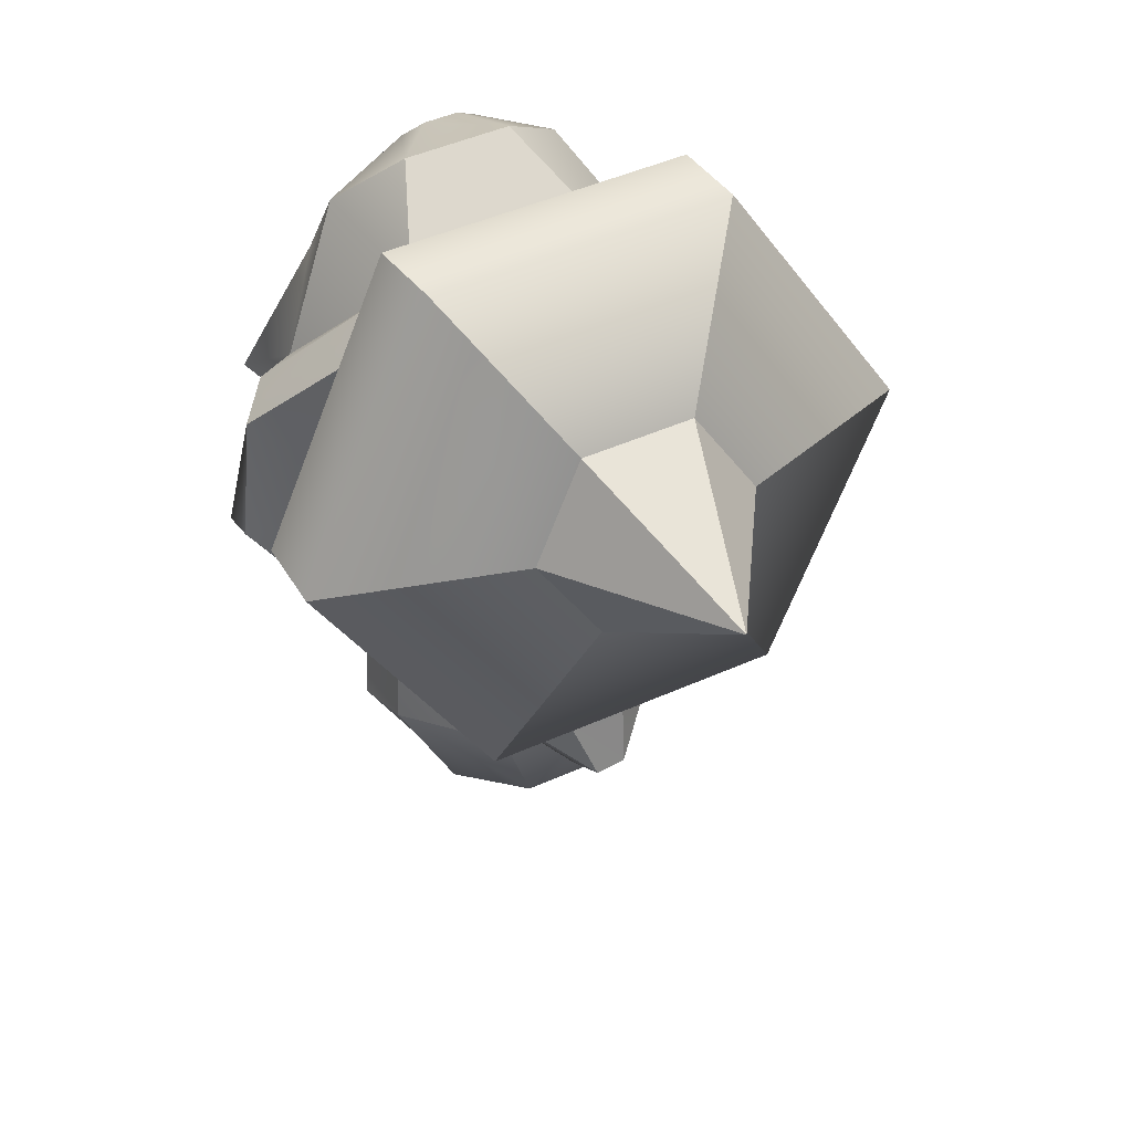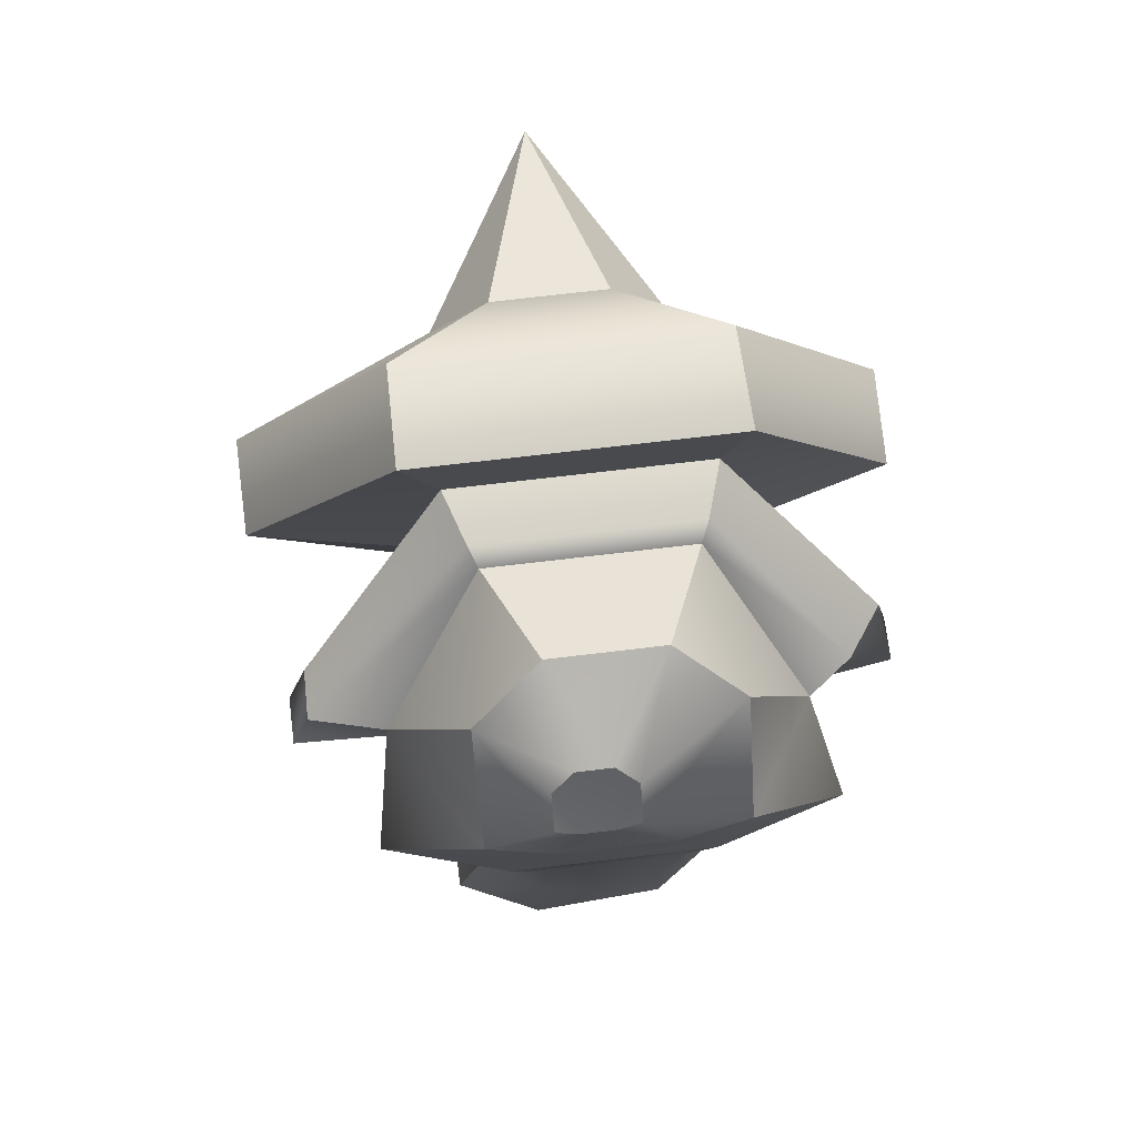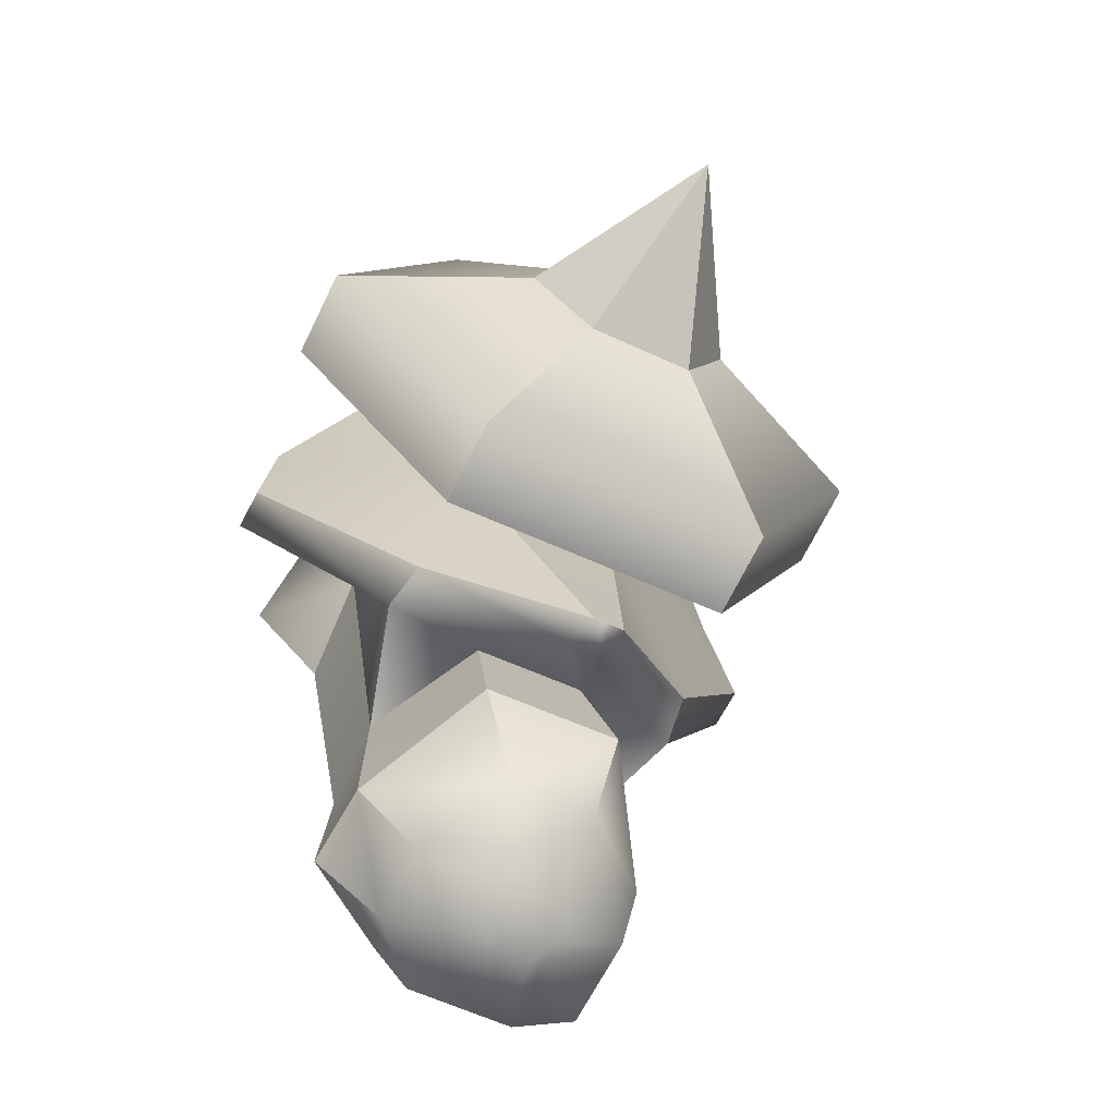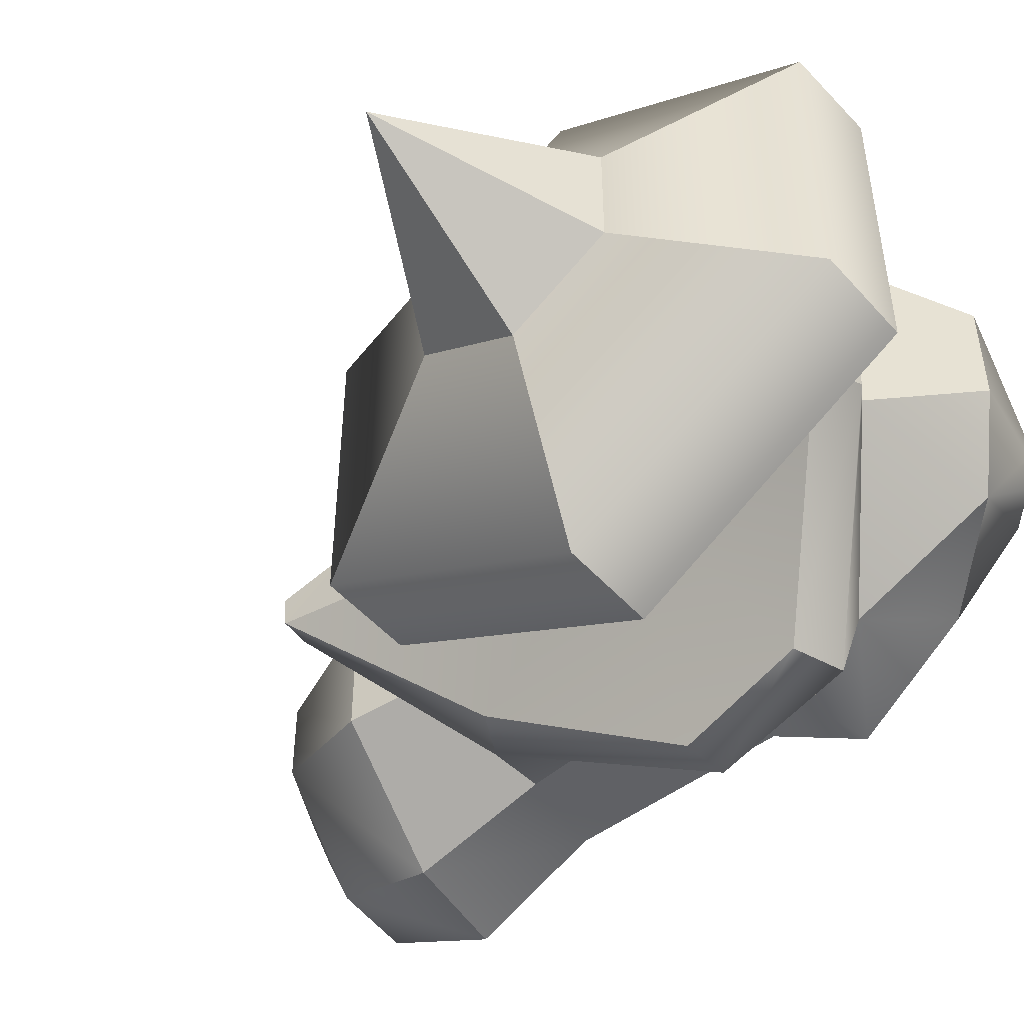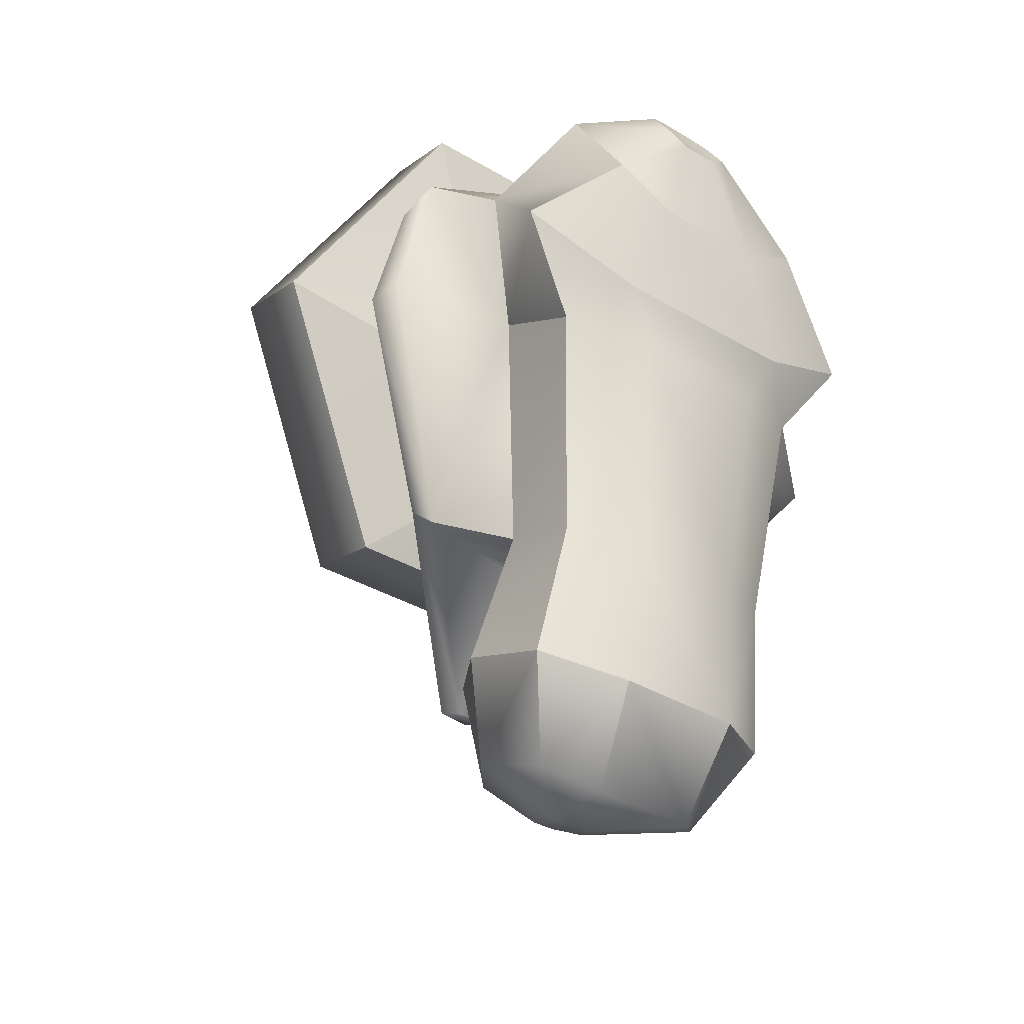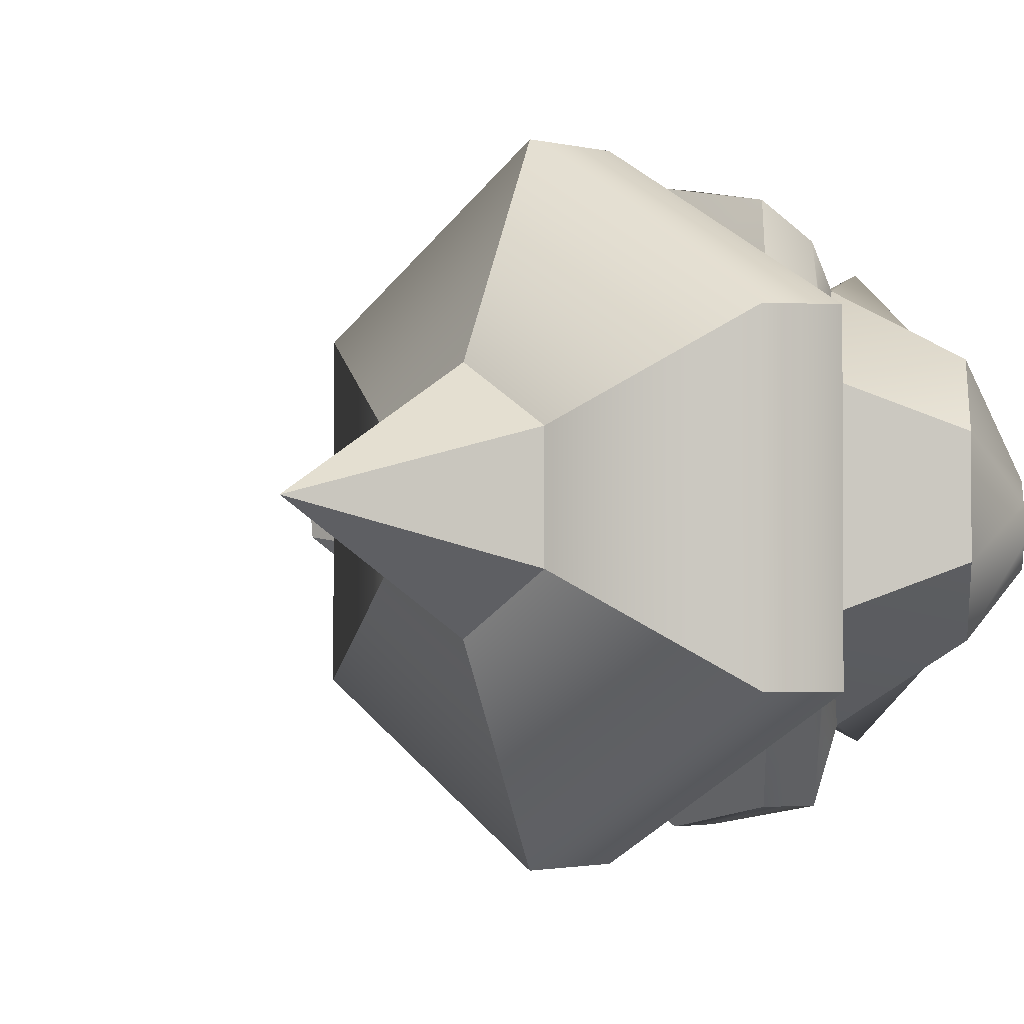
<metadata>
{"format":"obj","ext":"obj","renderer":"f3d","projection":"perspective","resolution":1024,"background":"white","views":[{"elev":49.1,"azim":63.8,"up":"+Y"},{"elev":69.2,"azim":-96.9,"up":"+Y"},{"elev":-53.5,"azim":63.2,"up":"+Y"},{"elev":-50.0,"azim":143.5,"up":"+Z"},{"elev":-35.3,"azim":-128.2,"up":"+Y"},{"elev":-1.9,"azim":151.7,"up":"+Z"}]}
</metadata>
<code>
v -0.1038 0.2772 -0.04658
v -0.136 0.2786 -0.02652
v -0.1162 0.3102 -0.02649
v -0.07844 0.3111 -0.02063
v -0.1066 0.3245 -0.009133
v -0.1323 0.2392 -0.02084
v -0.1369 0.2695 -0.009241
v -0.1323 0.2392 0.03143
v -0.1361 0.2786 0.03707
v -0.1369 0.2695 0.0198
v -0.1163 0.3102 0.03703
v -0.07846 0.3111 0.0312
v -0.1066 0.3245 0.01967
v -0.1061 0.2722 0.05566
v -0.09492 0.2428 -0.03477
v -0.1264 0.2535 -0.05193
v -0.05334 0.2582 -0.02116
v -0.08533 0.2739 -0.0652
v -0.05971 0.3156 -0.0273
v -0.1203 0.229 -0.03482
v -0.1203 0.229 0.04542
v -0.1264 0.2535 0.06251
v -0.08538 0.274 0.07579
v -0.05342 0.2537 0.04086
v -0.05974 0.3157 0.03788
v -0.09494 0.2428 0.04538
v -0.1296 0.2248 0.02363
v -0.08838 0.1763 -0.02794
v -0.05775 0.1969 -0.03959
v -0.08114 0.2418 -0.07184
v -0.1106 0.1673 -0.02798
v -0.1295 0.2247 -0.01302
v -0.1106 0.1674 0.03861
v -0.04874 0.1956 0.04379
v -0.07829 0.2424 0.0821
v -0.0884 0.1763 0.03861
v -0.1199 0.1631 0.02051
v -0.08011 0.1403 -0.0354
v -0.04702 0.1548 -0.01312
v -0.06136 0.1881 -0.009748
v -0.1074 0.1294 -0.03545
v -0.1199 0.1631 -0.009885
v -0.1147 0.1256 0.02244
v -0.04703 0.1548 0.02384
v -0.06137 0.1881 0.02043
v -0.0801 0.1404 0.04342
v -0.07463 0.1137 -0.02769
v -0.04846 0.1252 -0.006814
v -0.0962 0.1051 -0.02559
v -0.1164 0.1245 -0.01334
v -0.0883 0.1079 0.031
v -0.09943 0.1316 0.04597
v -0.04847 0.1252 0.01549
v -0.1005 0.1011 0.01843
v -0.1009 0.1007 -0.01028
v -0.0794 0.1031 -0.008904
v -0.0807 0.1019 -0.00467
v -0.0662 0.1086 -0.003711
v -0.07344 0.1055 -0.009483
v -0.08059 0.102 0.003268
v -0.06988 0.1154 0.03073
v -0.06621 0.1086 0.002454
v -0.07722 0.1038 0.006743
v -0.07212 0.1059 0.006669
v -0.0984 0.2754 -0.06528
v -0.09844 0.2754 0.06664
v -0.07424 0.3156 0.0333
v -0.06752 0.1882 -0.03963
v -0.0604 0.1909 0.04682
v -0.02859 0.1597 0.0107
v -0.07422 0.3156 -0.02273
v -0.09285 0.24 -0.07185
v -0.08846 0.2389 0.08267
v -0.02859 0.1597 2.6e-05
v -0.02094 0.163 -0.001232
v -0.02046 0.1625 0.00718
v -0.04231 0.2255 -0.009863
v -0.03739 0.2123 0.02277
v -0.0632 0.3376 0.04414
v -0.04678 0.2694 -0.07694
v -0.03041 0.2013 -0.03646
v -0.03044 0.2013 0.04442
v -0.04683 0.2695 0.08484
v -0.06317 0.3375 -0.03653
v -0.02309 0.2751 -0.07694
v -0.03951 0.3433 0.04272
v -0.02315 0.2752 0.08478
v -0.006754 0.207 0.04443
v -0.002853 0.2824 0.03381
v 0.04514 0.2939 0.00397
v -0.008893 0.3075 0.01887
v -0.008883 0.3075 -0.01098
v -0.002833 0.2824 -0.0259
v 0.003207 0.2572 -0.01096
v 0.003197 0.2572 0.0189
v -0.006725 0.207 -0.03646
v -0.0395 0.3432 -0.03605
v -0.13 0.3135 -0.004814
v -0.13 0.3135 0.004339
v -0.1331 0.3089 0.009856
v -0.1396 0.296 -0.004848
v -0.1394 0.2989 -0.01034
v -0.1331 0.3089 -0.01033
v -0.1396 0.296 0.004381
v -0.1394 0.2989 0.009869
f 1 2 3
f 4 3 5
f 2 6 7
f 8 9 10
f 11 12 13
f 9 14 11
f 13 4 5
f 7 8 10
f 15 16 1
f 17 18 19
f 20 6 16
f 8 21 22
f 23 24 25
f 22 26 14
f 6 27 8
f 28 20 15
f 17 29 30
f 31 32 20
f 27 33 21
f 34 24 35
f 21 36 26
f 32 37 27
f 38 31 28
f 39 28 40
f 41 42 31
f 43 33 37
f 36 44 45
f 33 46 36
f 44 40 45
f 42 43 37
f 47 41 38
f 48 38 39
f 49 50 41
f 43 51 52
f 46 53 44
f 51 46 52
f 53 39 44
f 50 54 43
f 55 56 57
f 47 58 59
f 55 60 54
f 61 62 53
f 54 63 51
f 48 62 58
f 47 56 49
f 58 64 59
f 61 63 64
f 4 65 1
f 65 15 1
f 66 12 14
f 26 66 14
f 67 4 12
f 15 68 28
f 68 40 28
f 45 69 36
f 69 26 36
f 40 70 45
f 18 71 19
f 72 18 30
f 67 23 25
f 73 23 66
f 67 19 71
f 68 30 29
f 74 29 75
f 70 34 69
f 69 35 73
f 74 76 70
f 77 75 29
f 78 75 77
f 34 76 78
f 79 19 25
f 19 80 17
f 17 81 77
f 82 24 78
f 83 25 24
f 81 78 77
f 84 85 80
f 86 84 79
f 87 79 83
f 82 87 83
f 81 88 82
f 85 81 80
f 89 90 91
f 91 90 92
f 92 90 93
f 93 90 94
f 94 90 95
f 95 90 89
f 85 94 96
f 97 93 85
f 86 92 97
f 89 86 87
f 95 87 88
f 94 88 96
f 3 98 5
f 5 99 13
f 13 100 11
f 2 101 102
f 3 102 103
f 7 104 101
f 11 105 9
f 10 105 104
f 104 99 98
f 1 16 2
f 4 1 3
f 2 16 6
f 8 22 9
f 11 14 12
f 9 22 14
f 13 12 4
f 7 6 8
f 15 20 16
f 17 30 18
f 20 32 6
f 8 27 21
f 23 35 24
f 22 21 26
f 6 32 27
f 28 31 20
f 17 77 29
f 31 42 32
f 27 37 33
f 34 78 24
f 21 33 36
f 32 42 37
f 38 41 31
f 39 38 28
f 41 50 42
f 43 52 33
f 36 46 44
f 33 52 46
f 44 39 40
f 42 50 43
f 47 49 41
f 48 47 38
f 49 55 50
f 43 54 51
f 46 61 53
f 51 61 46
f 53 48 39
f 50 55 54
f 55 49 56
f 47 48 58
f 55 57 60
f 61 64 62
f 54 60 63
f 48 53 62
f 47 59 56
f 60 57 64
f 56 59 57
f 58 62 64
f 64 63 60
f 57 59 64
f 61 51 63
f 4 71 65
f 65 72 15
f 66 67 12
f 26 73 66
f 67 71 4
f 15 72 68
f 68 74 40
f 45 70 69
f 69 73 26
f 40 74 70
f 18 65 71
f 72 65 18
f 67 66 23
f 73 35 23
f 67 25 19
f 68 72 30
f 74 68 29
f 70 76 34
f 69 34 35
f 74 75 76
f 78 76 75
f 79 84 19
f 19 84 80
f 17 80 81
f 82 83 24
f 83 79 25
f 81 82 78
f 84 97 85
f 86 97 84
f 87 86 79
f 82 88 87
f 81 96 88
f 85 96 81
f 85 93 94
f 97 92 93
f 86 91 92
f 89 91 86
f 95 89 87
f 94 95 88
f 3 103 98
f 5 98 99
f 13 99 100
f 2 7 101
f 3 2 102
f 7 10 104
f 11 100 105
f 10 9 105
f 98 103 101
f 102 101 103
f 104 105 100
f 100 99 104
f 98 101 104

</code>
